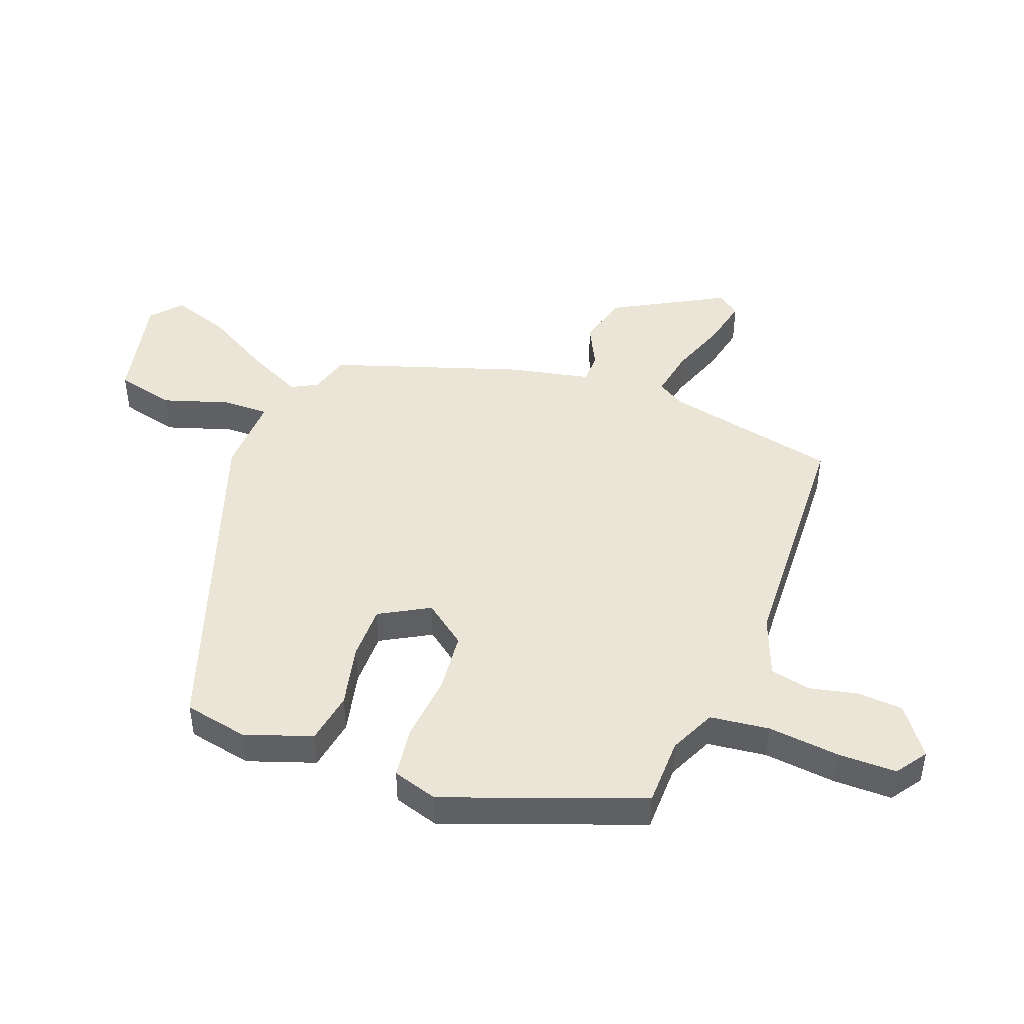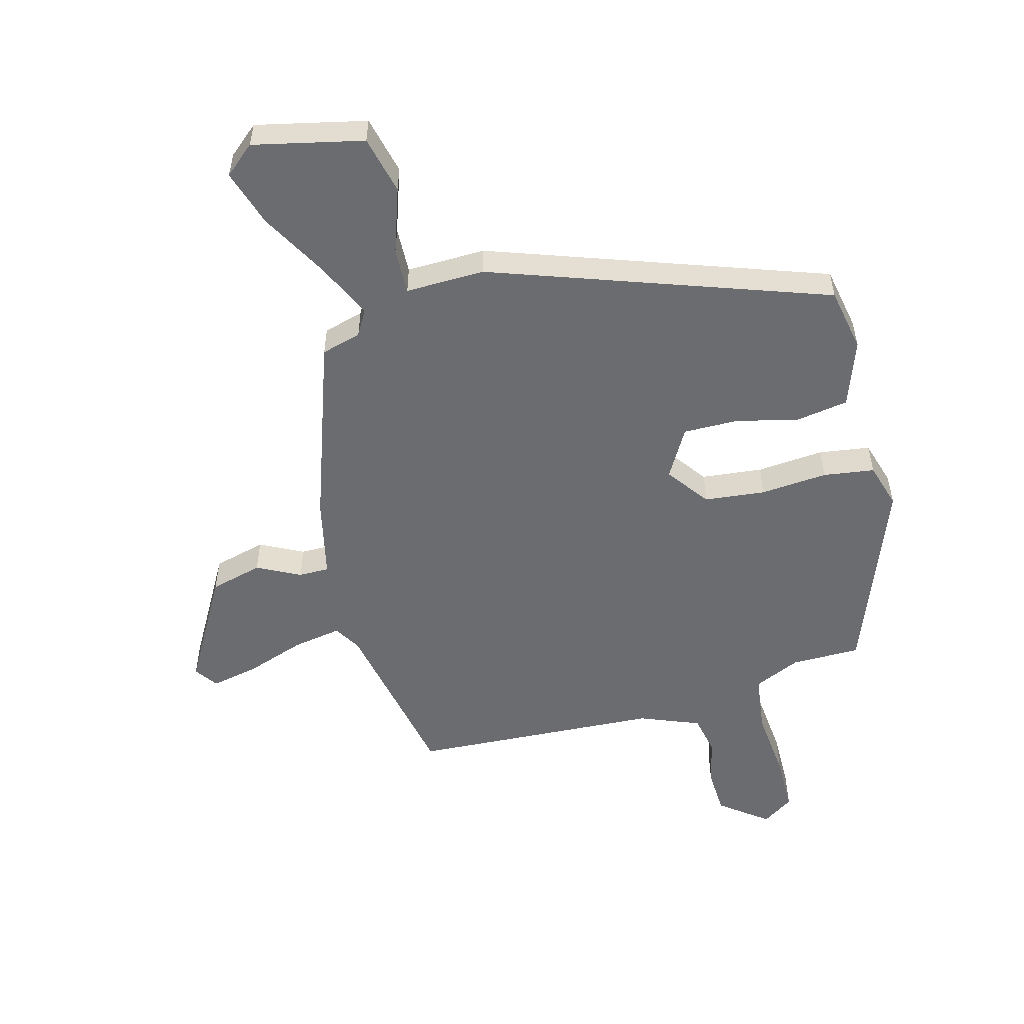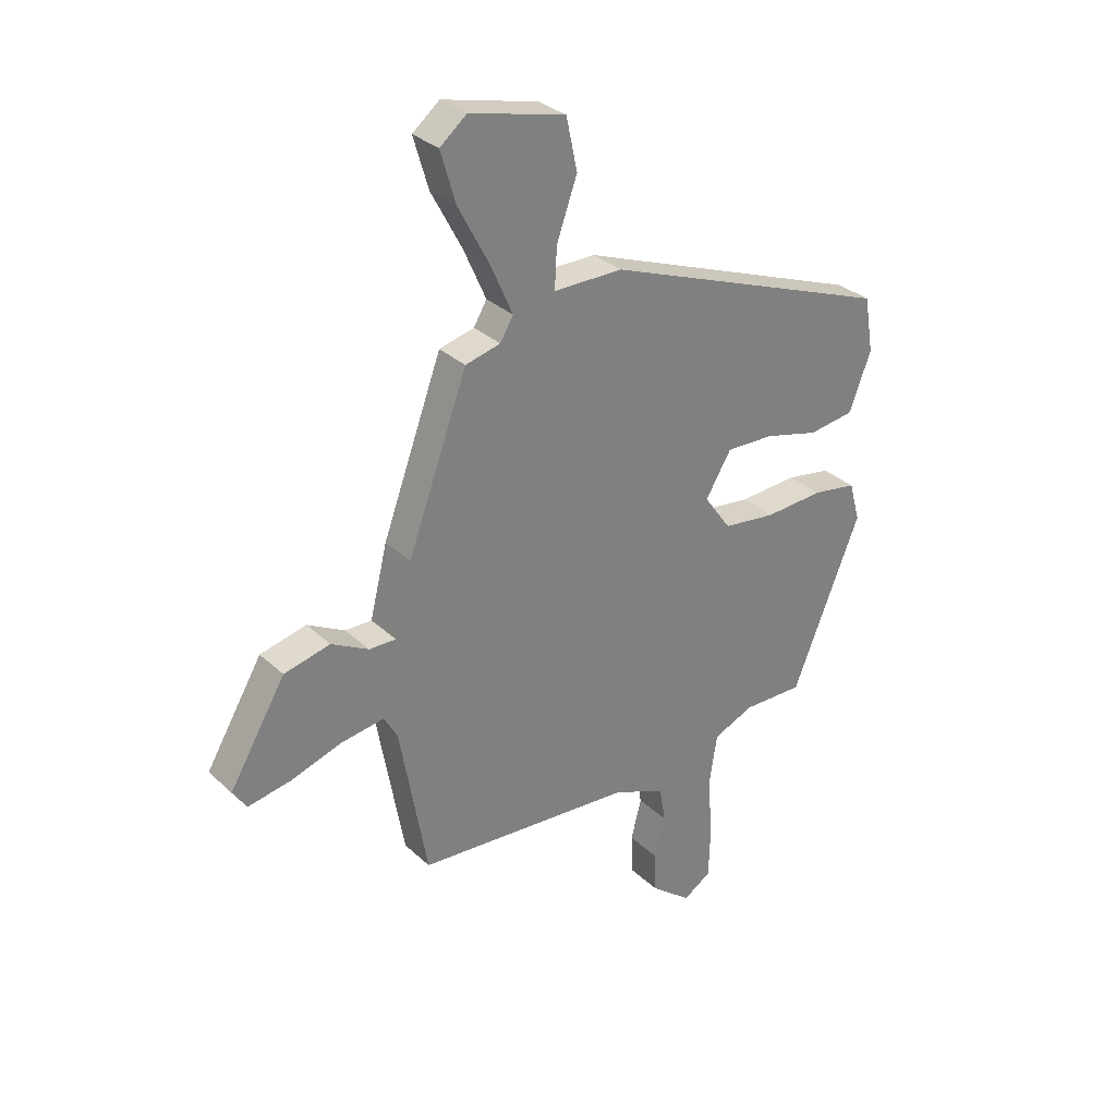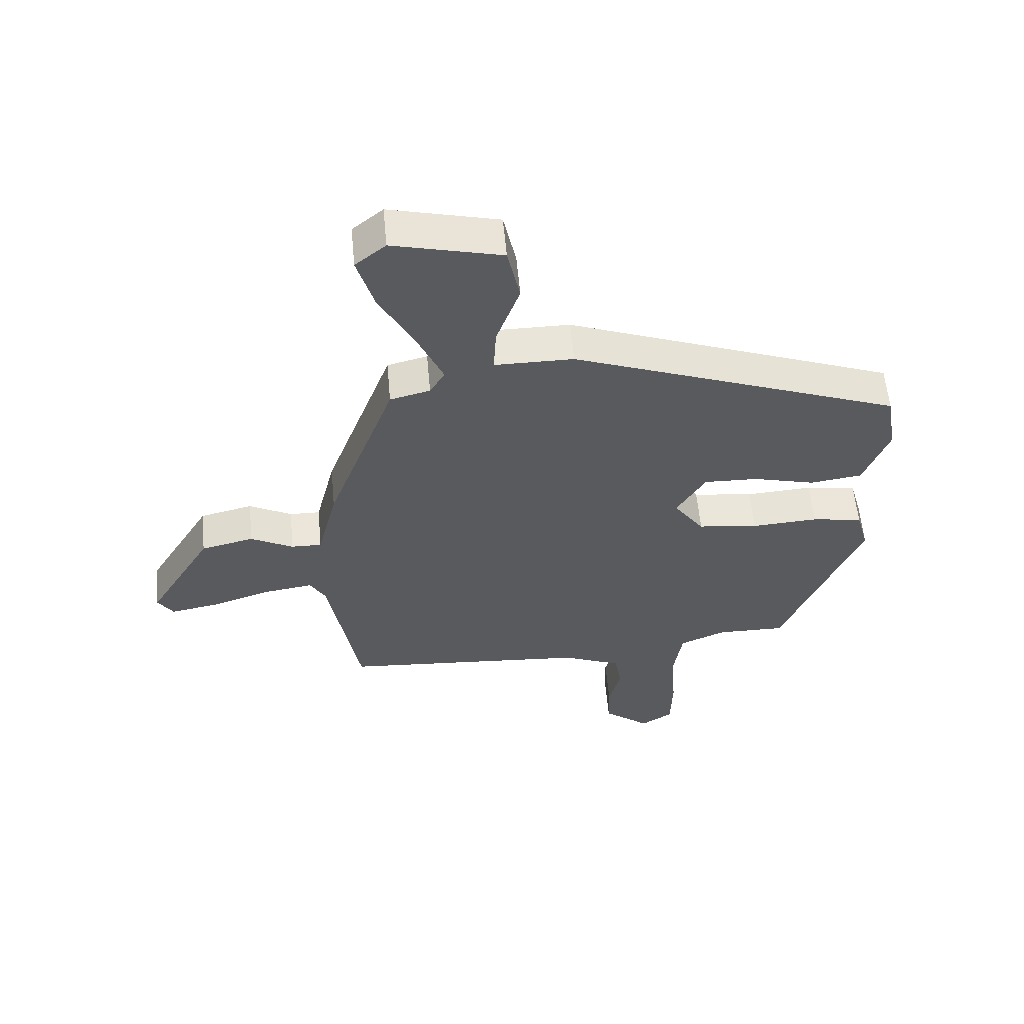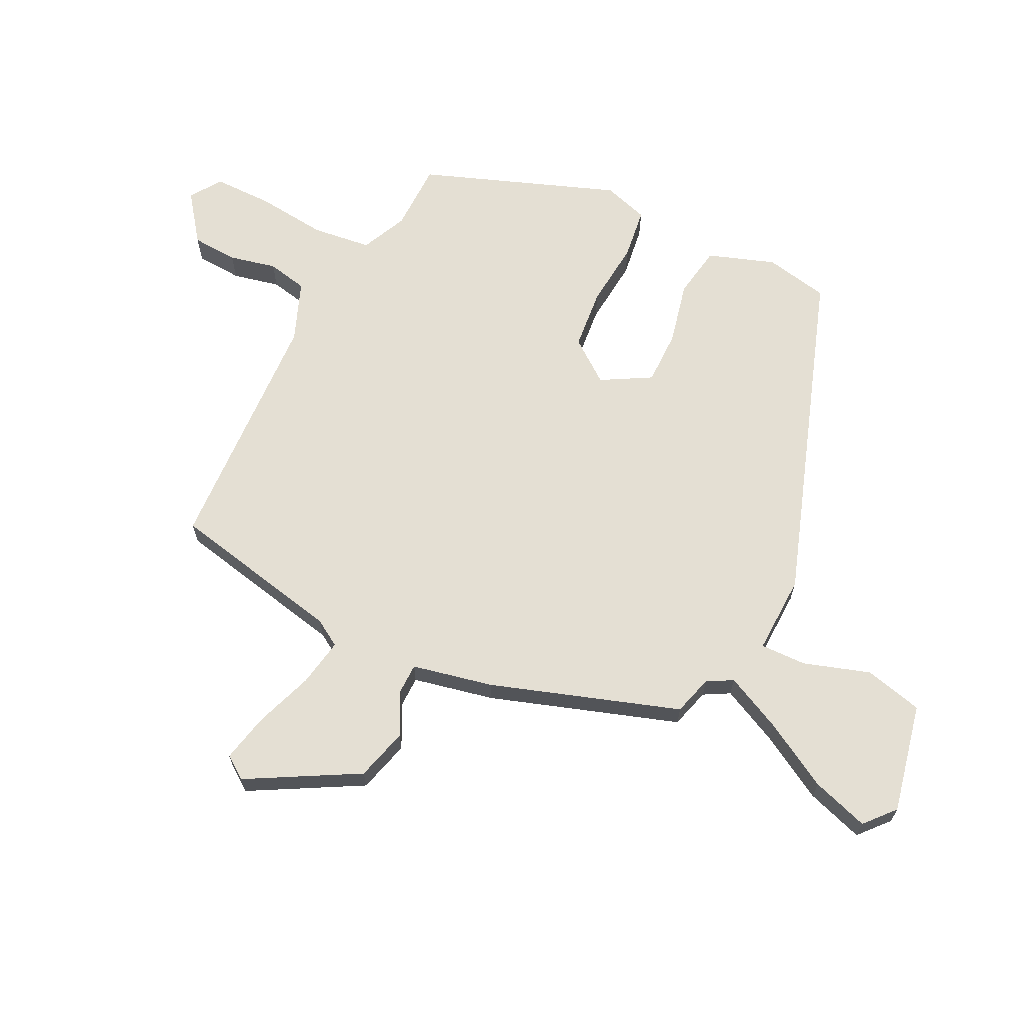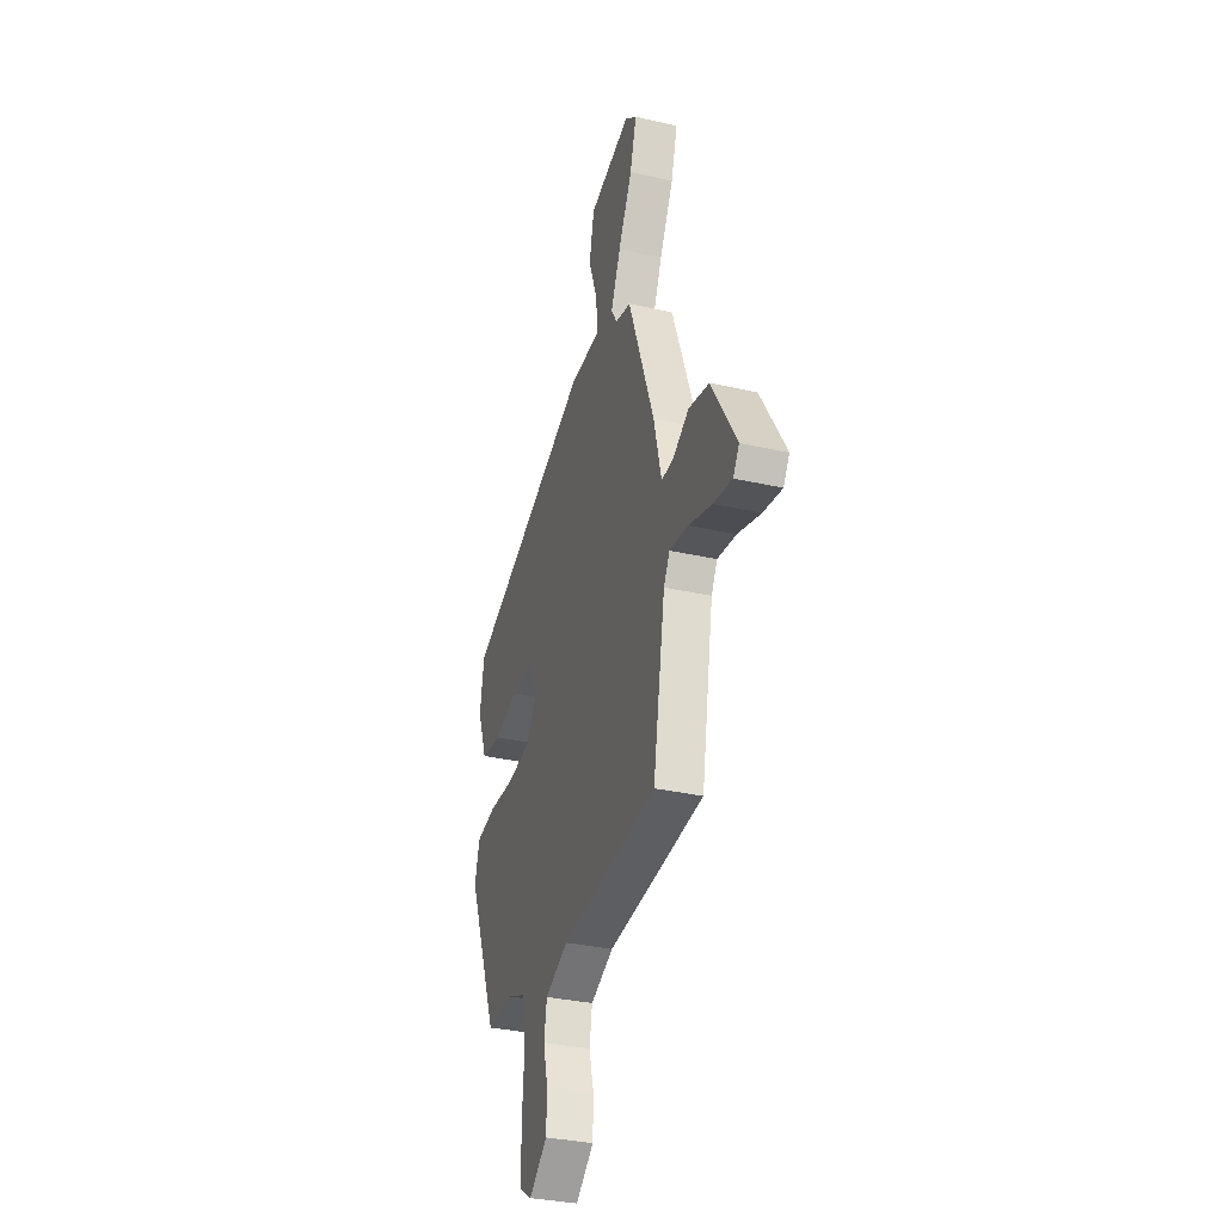
<metadata>
{"format":"obj","ext":"obj","renderer":"f3d","projection":"perspective","resolution":1024,"background":"white","views":[{"elev":45.7,"azim":112.5,"up":"+Y"},{"elev":-53.7,"azim":16.2,"up":"+Y"},{"elev":31.1,"azim":-37.4,"up":"+Z"},{"elev":58.1,"azim":-5.2,"up":"+Z"},{"elev":66.4,"azim":-62.0,"up":"+Y"},{"elev":-33.5,"azim":-107.3,"up":"+Z"}]}
</metadata>
<code>
v -0.347 0.07 0.439
v -0.28 0.07 0.456
v -0.255 0.07 0.498
v -0.297 0.07 0.593
v -0.357 0.07 0.706
v -0.385 0.07 0.802
v -0.334 0.07 0.844
v -0.152 0.07 0.799
v -0.131 0.07 0.701
v -0.17 0.07 0.592
v -0.174 0.07 0.515
v -0.042 0.07 0.515
v 0.511 0.07 0.307
v 0.529 0.07 0.2
v 0.487 0.07 0.09
v 0.4 0.07 0.078
v 0.296 0.07 0.105
v 0.205 0.07 0.108
v 0.156 0.07 0.027
v 0.207 0.07 -0.045
v 0.308 0.07 -0.058
v 0.42 0.07 -0.051
v 0.505 0.07 -0.065
v 0.526 0.07 -0.141
v 0.395 0.07 -0.463
v 0.28 0.07 -0.461
v 0.202 0.07 -0.494
v 0.187 0.07 -0.592
v 0.196 0.07 -0.711
v 0.193 0.07 -0.809
v 0.14 0.07 -0.843
v 0.062 0.07 -0.781
v 0.06 0.07 -0.704
v 0.08 0.07 -0.626
v 0.068 0.07 -0.558
v -0.031 0.07 -0.516
v -0.446 0.07 -0.484
v -0.498 0.07 -0.192
v -0.524 0.07 -0.147
v -0.605 0.07 -0.159
v -0.704 0.07 -0.191
v -0.785 0.07 -0.206
v -0.811 0.07 -0.167
v -0.704 0.07 0.013
v -0.616 0.07 0.034
v -0.545 0.07 -0.004
v -0.494 0.07 -0.005
v -0.461 0.07 0.129
v -0.347 0 0.439
v -0.28 0 0.456
v -0.255 0 0.498
v -0.297 0 0.593
v -0.357 0 0.706
v -0.385 0 0.802
v -0.334 0 0.844
v -0.152 0 0.799
v -0.131 0 0.701
v -0.17 0 0.592
v -0.174 0 0.515
v -0.042 0 0.515
v 0.511 0 0.307
v 0.529 0 0.2
v 0.487 0 0.09
v 0.4 0 0.078
v 0.296 0 0.105
v 0.205 0 0.108
v 0.156 0 0.027
v 0.207 0 -0.045
v 0.308 0 -0.058
v 0.42 0 -0.051
v 0.505 0 -0.065
v 0.526 0 -0.141
v 0.395 0 -0.463
v 0.28 0 -0.461
v 0.202 0 -0.494
v 0.187 0 -0.592
v 0.196 0 -0.711
v 0.193 0 -0.809
v 0.14 0 -0.843
v 0.062 0 -0.781
v 0.06 0 -0.704
v 0.08 0 -0.626
v 0.068 0 -0.558
v -0.031 0 -0.516
v -0.446 0 -0.484
v -0.498 0 -0.192
v -0.524 0 -0.147
v -0.605 0 -0.159
v -0.704 0 -0.191
v -0.785 0 -0.206
v -0.811 0 -0.167
v -0.704 0 0.013
v -0.616 0 0.034
v -0.545 0 -0.004
v -0.494 0 -0.005
v -0.461 0 0.129
f 47 48 1 2
f 44 45 46
f 43 44 46
f 42 43 46
f 41 42 46
f 40 41 46
f 39 40 46 47
f 47 2 3
f 39 47 3
f 38 39 3
f 36 37 38 3
f 32 33 34
f 31 32 34
f 30 31 34
f 29 30 34
f 28 29 34
f 27 28 34 35
f 24 25 26
f 23 24 26
f 22 23 26
f 21 22 26
f 20 21 26 27
f 35 36 3
f 27 35 3
f 20 27 3
f 19 20 3
f 15 16 17
f 14 15 17
f 13 14 17
f 12 13 17
f 11 12 17
f 8 9 10
f 7 8 10
f 6 7 10
f 5 6 10
f 4 5 10
f 4 10 11
f 3 4 11
f 19 3 11
f 18 19 11
f 11 17 18
f 50 49 96 95
f 94 93 92
f 94 92 91
f 94 91 90
f 94 90 89
f 94 89 88
f 95 94 88 87
f 51 50 95
f 51 95 87
f 51 87 86
f 51 86 85 84
f 82 81 80
f 82 80 79
f 82 79 78
f 82 78 77
f 82 77 76
f 83 82 76 75
f 74 73 72
f 74 72 71
f 74 71 70
f 74 70 69
f 75 74 69 68
f 51 84 83
f 51 83 75
f 51 75 68
f 51 68 67
f 65 64 63
f 65 63 62
f 65 62 61
f 65 61 60
f 65 60 59
f 58 57 56
f 58 56 55
f 58 55 54
f 58 54 53
f 58 53 52
f 59 58 52
f 59 52 51
f 59 51 67
f 59 67 66
f 66 65 59
f 1 49 50 2
f 2 50 51 3
f 3 51 52 4
f 4 52 53 5
f 5 53 54 6
f 6 54 55 7
f 7 55 56 8
f 8 56 57 9
f 9 57 58 10
f 10 58 59 11
f 11 59 60 12
f 12 60 61 13
f 13 61 62 14
f 14 62 63 15
f 15 63 64 16
f 16 64 65 17
f 17 65 66 18
f 18 66 67 19
f 19 67 68 20
f 20 68 69 21
f 21 69 70 22
f 22 70 71 23
f 23 71 72 24
f 24 72 73 25
f 25 73 74 26
f 26 74 75 27
f 27 75 76 28
f 28 76 77 29
f 29 77 78 30
f 30 78 79 31
f 31 79 80 32
f 32 80 81 33
f 33 81 82 34
f 34 82 83 35
f 35 83 84 36
f 36 84 85 37
f 37 85 86 38
f 38 86 87 39
f 39 87 88 40
f 40 88 89 41
f 41 89 90 42
f 42 90 91 43
f 43 91 92 44
f 44 92 93 45
f 45 93 94 46
f 46 94 95 47
f 47 95 96 48
f 48 96 49 1

</code>
